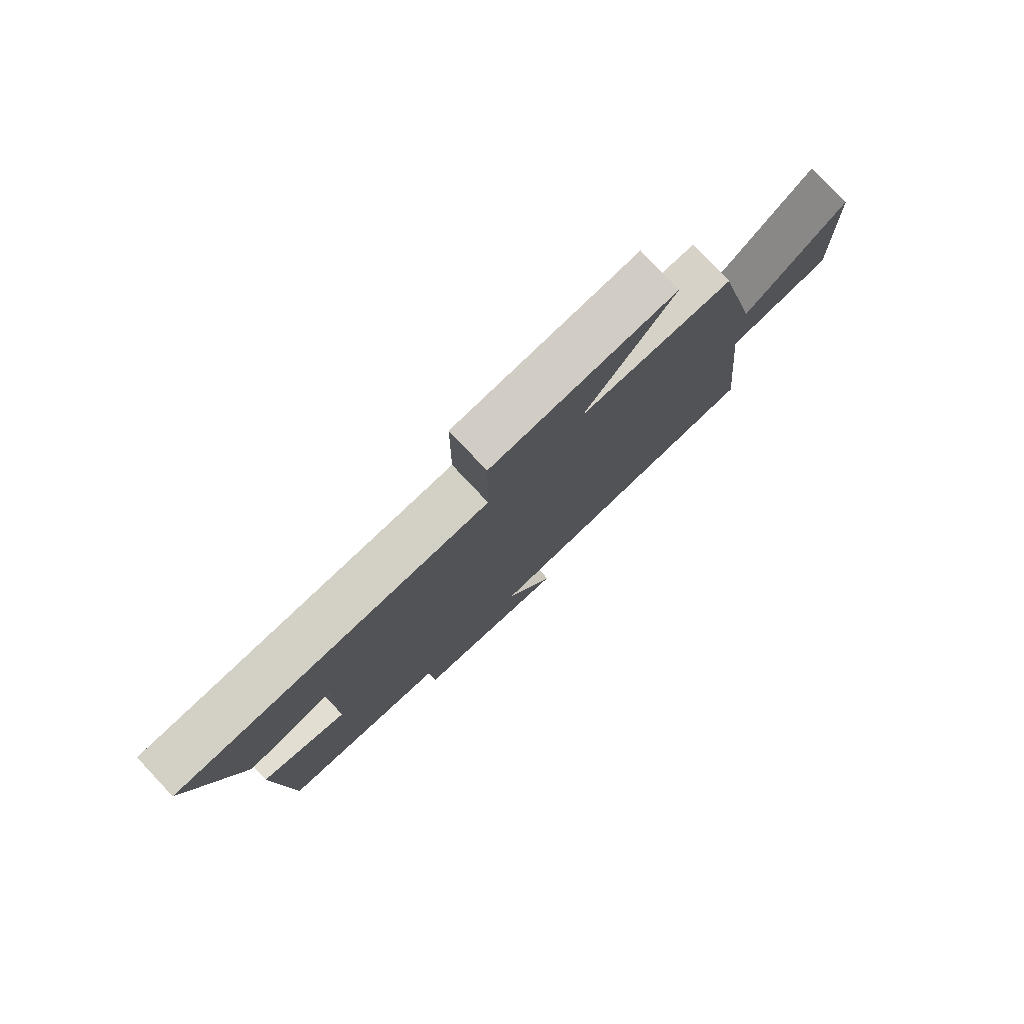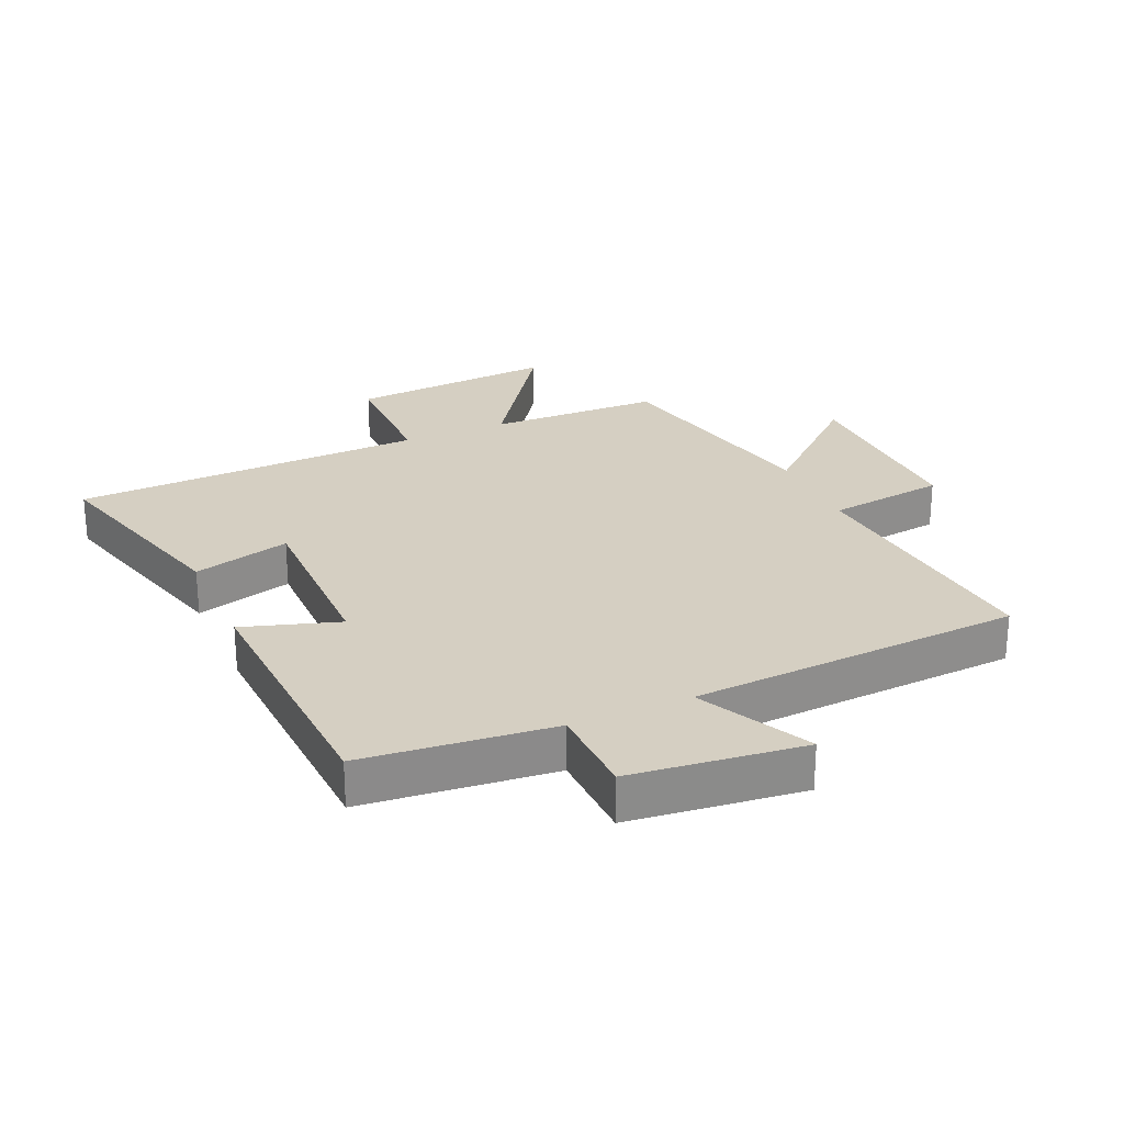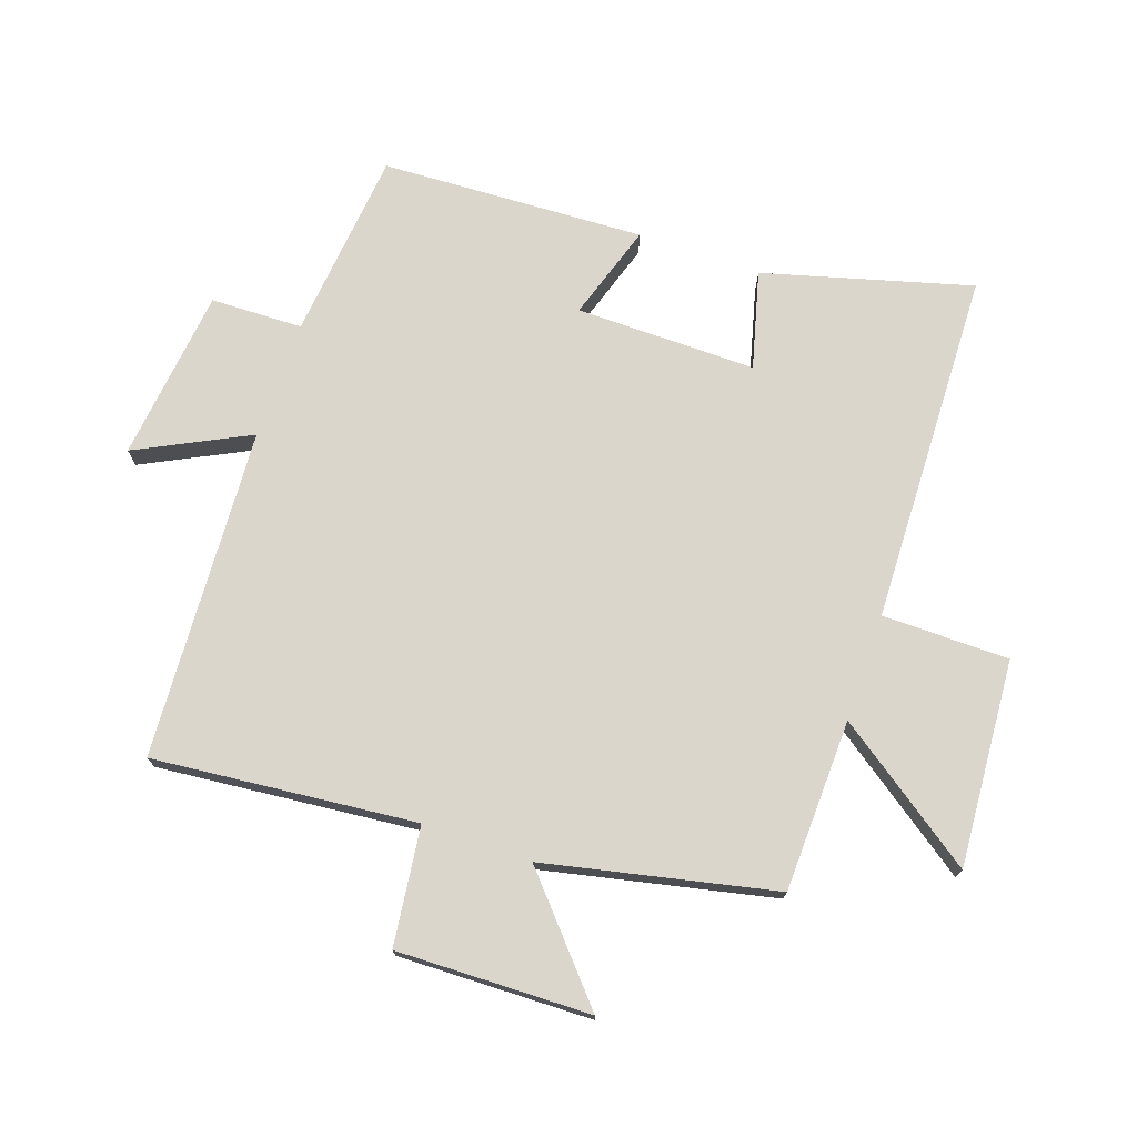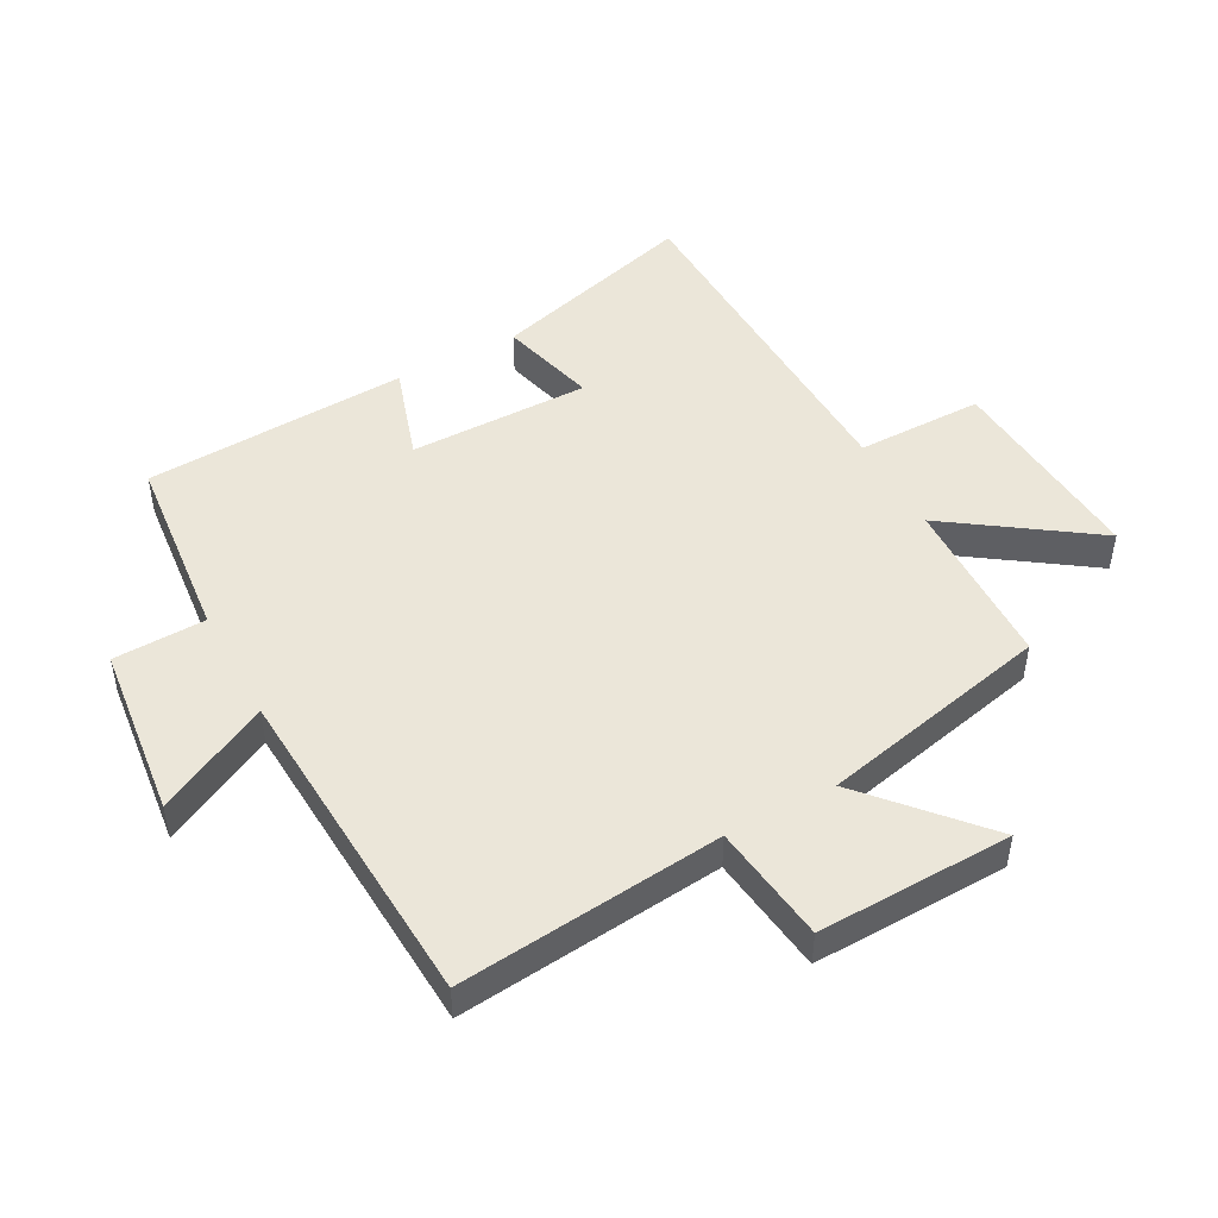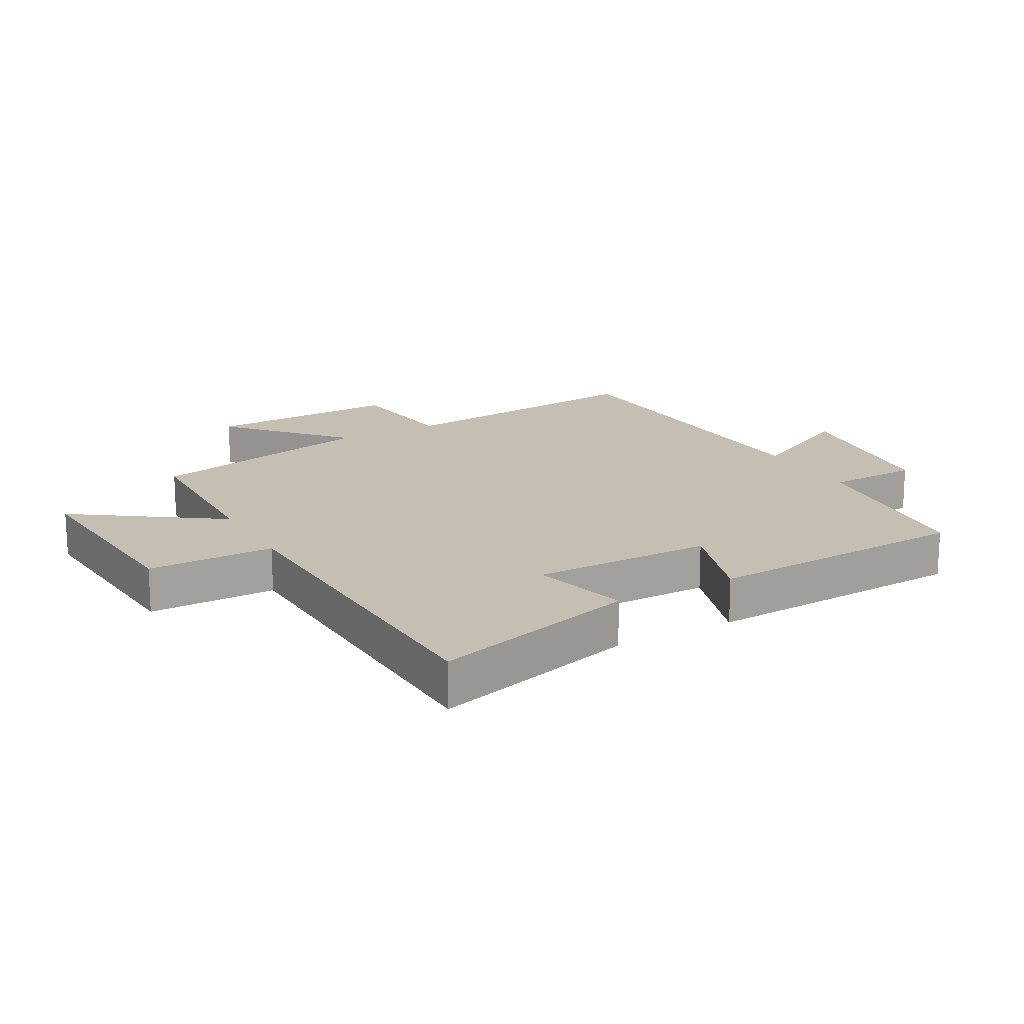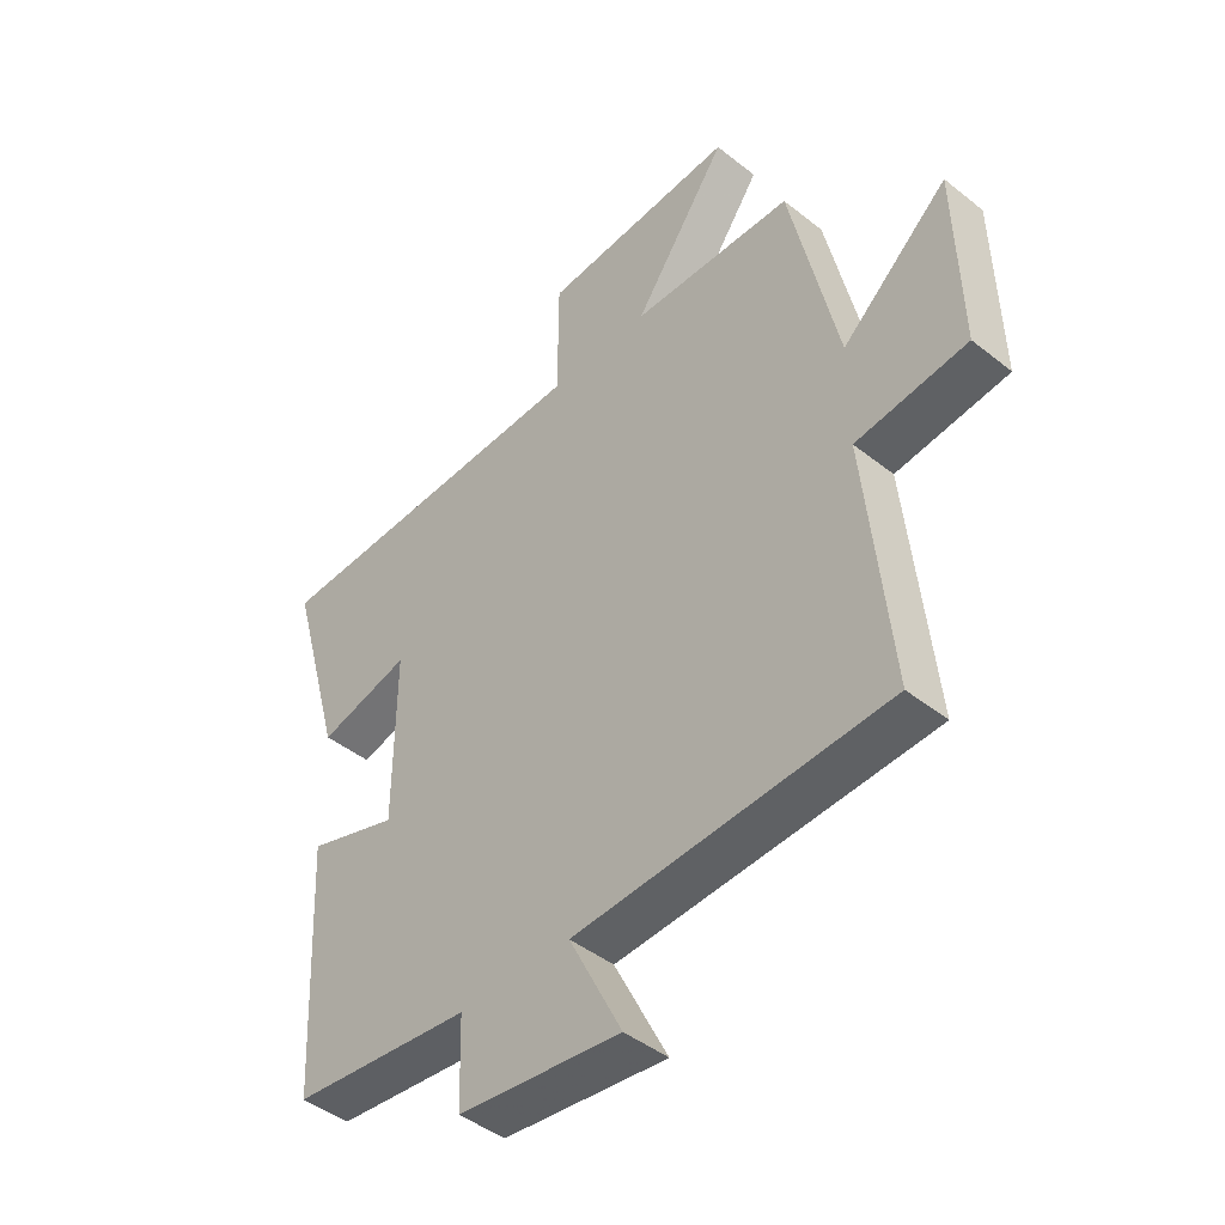
<metadata>
{"format":"obj","ext":"obj","renderer":"f3d","projection":"perspective","resolution":1024,"background":"white","views":[{"elev":79.2,"azim":136.7,"up":"+Z"},{"elev":25.9,"azim":156.1,"up":"+Y"},{"elev":74.0,"azim":-70.8,"up":"+Y"},{"elev":48.1,"azim":-118.5,"up":"+Y"},{"elev":17.6,"azim":60.8,"up":"+Y"},{"elev":-44.5,"azim":-132.8,"up":"+Z"}]}
</metadata>
<code>
v -0.542 0.07 -0.47
v -0.5 0.07 -0.049
v -0.689 0.07 -0.025
v -0.681 0.07 0.285
v -0.5 0.07 0.125
v -0.419 0.07 0.493
v -0.144 0.07 0.5
v -0.303 0.07 0.727
v 0.027 0.07 0.703
v 0.028 0.07 0.5
v 0.592 0.07 0.482
v 0.5 0.07 0.151
v 0.345 0.07 0.192
v 0.347 0.07 -0.096
v 0.5 0.07 -0.047
v 0.48 0.07 -0.469
v 0.177 0.07 -0.5
v 0.173 0.07 -0.647
v -0.103 0.07 -0.679
v -0.013 0.07 -0.5
v -0.542 0 -0.47
v -0.5 0 -0.049
v -0.689 0 -0.025
v -0.681 0 0.285
v -0.5 0 0.125
v -0.419 0 0.493
v -0.144 0 0.5
v -0.303 0 0.727
v 0.027 0 0.703
v 0.028 0 0.5
v 0.592 0 0.482
v 0.5 0 0.151
v 0.345 0 0.192
v 0.347 0 -0.096
v 0.5 0 -0.047
v 0.48 0 -0.469
v 0.177 0 -0.5
v 0.173 0 -0.647
v -0.103 0 -0.679
v -0.013 0 -0.5
f 17 18 19 20
f 17 20 1
f 16 17 1
f 15 16 1
f 14 15 1
f 13 14 1 2
f 10 11 12 13
f 10 13 2 3
f 7 8 9 10
f 5 6 7 10
f 5 10 3
f 3 4 5
f 40 39 38 37
f 21 40 37
f 21 37 36
f 21 36 35
f 21 35 34
f 22 21 34 33
f 33 32 31 30
f 23 22 33 30
f 30 29 28 27
f 30 27 26 25
f 23 30 25
f 25 24 23
f 1 21 22 2
f 2 22 23 3
f 3 23 24 4
f 4 24 25 5
f 5 25 26 6
f 6 26 27 7
f 7 27 28 8
f 8 28 29 9
f 9 29 30 10
f 10 30 31 11
f 11 31 32 12
f 12 32 33 13
f 13 33 34 14
f 14 34 35 15
f 15 35 36 16
f 16 36 37 17
f 17 37 38 18
f 18 38 39 19
f 19 39 40 20
f 20 40 21 1

</code>
